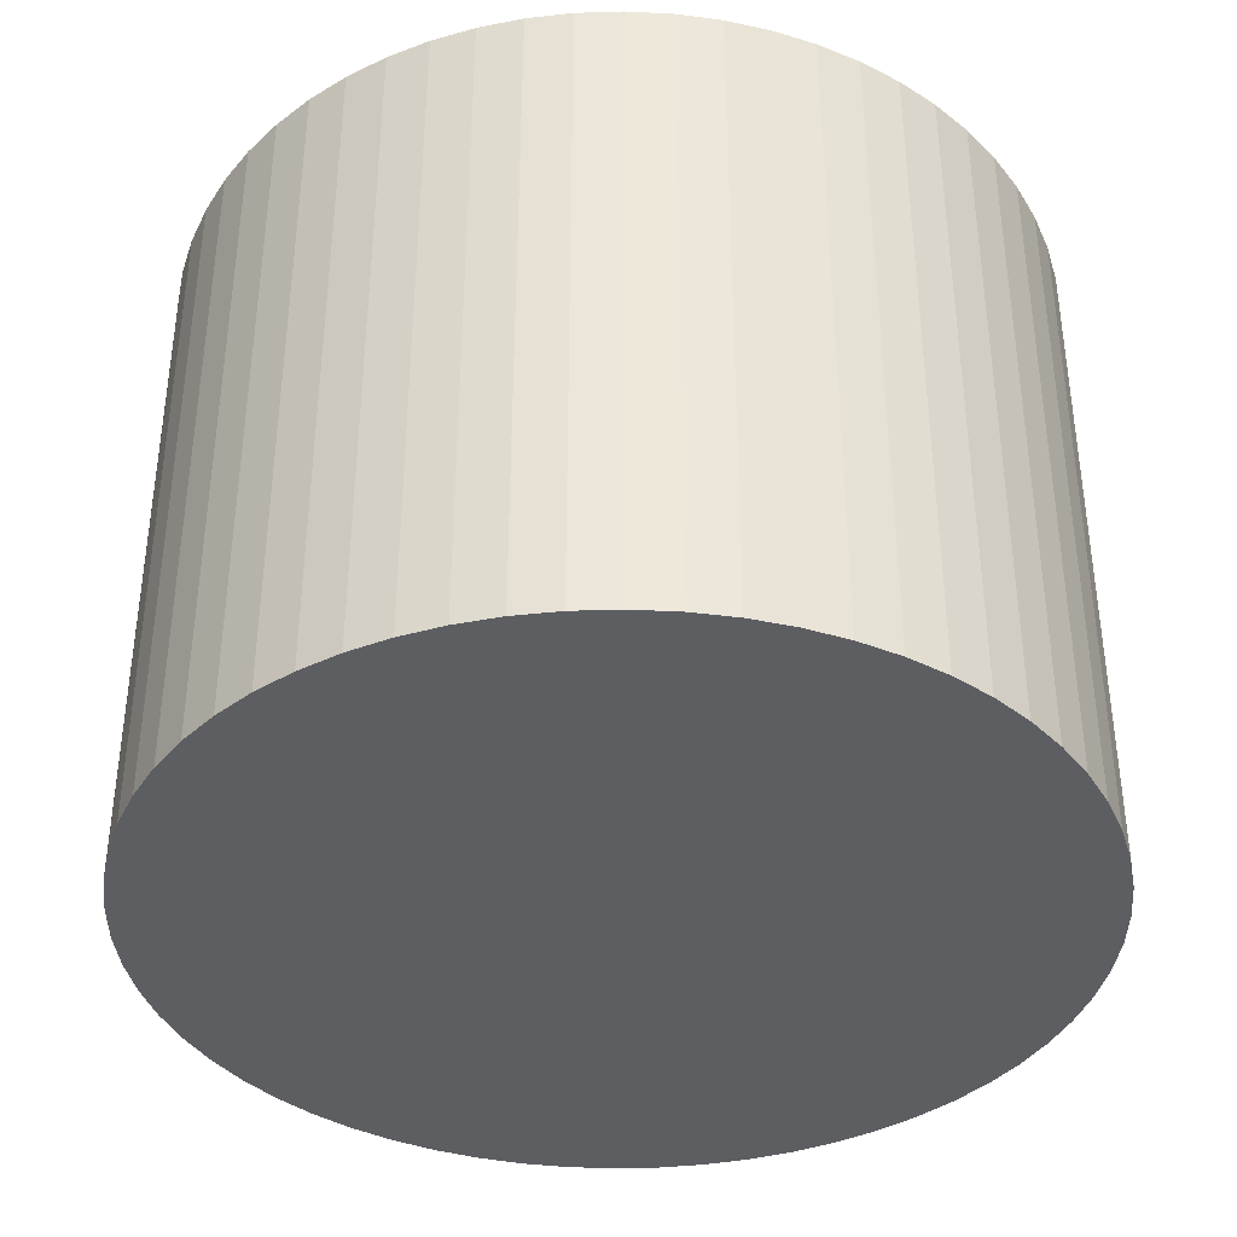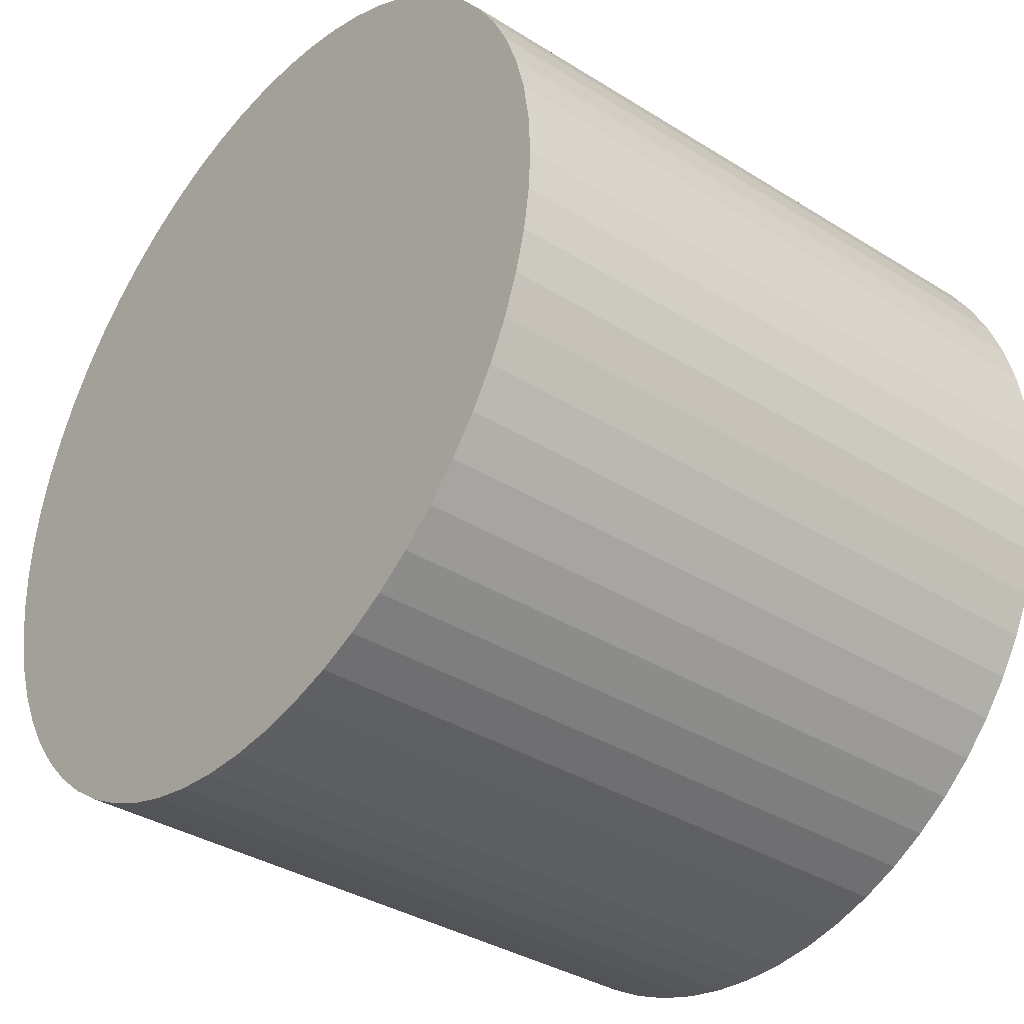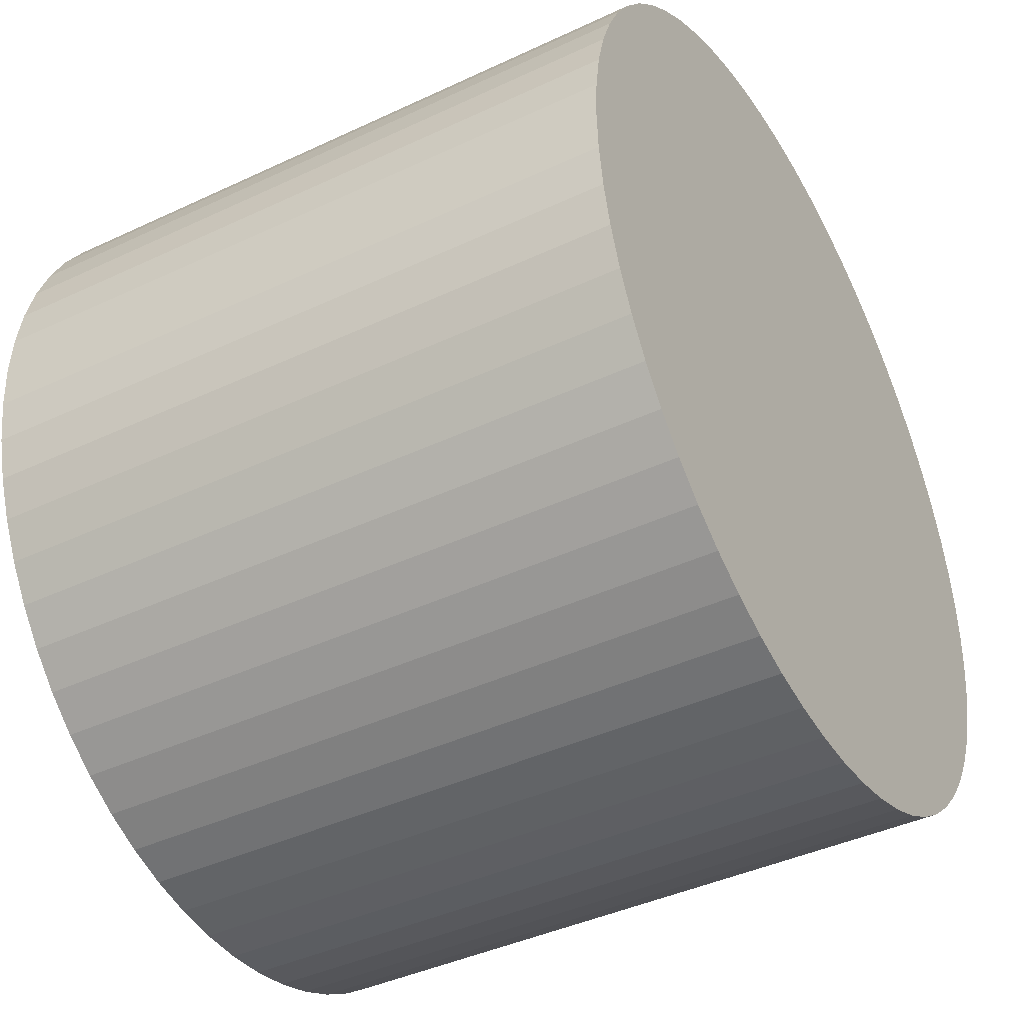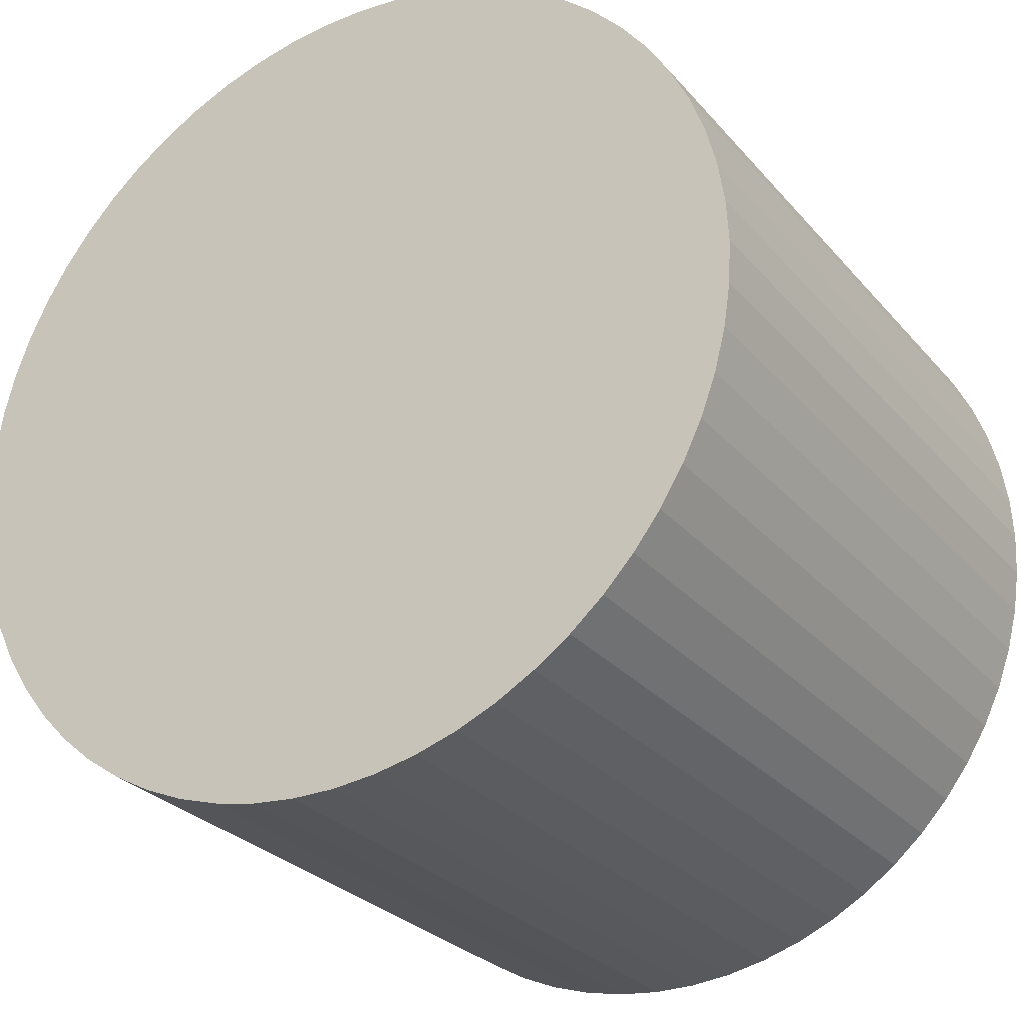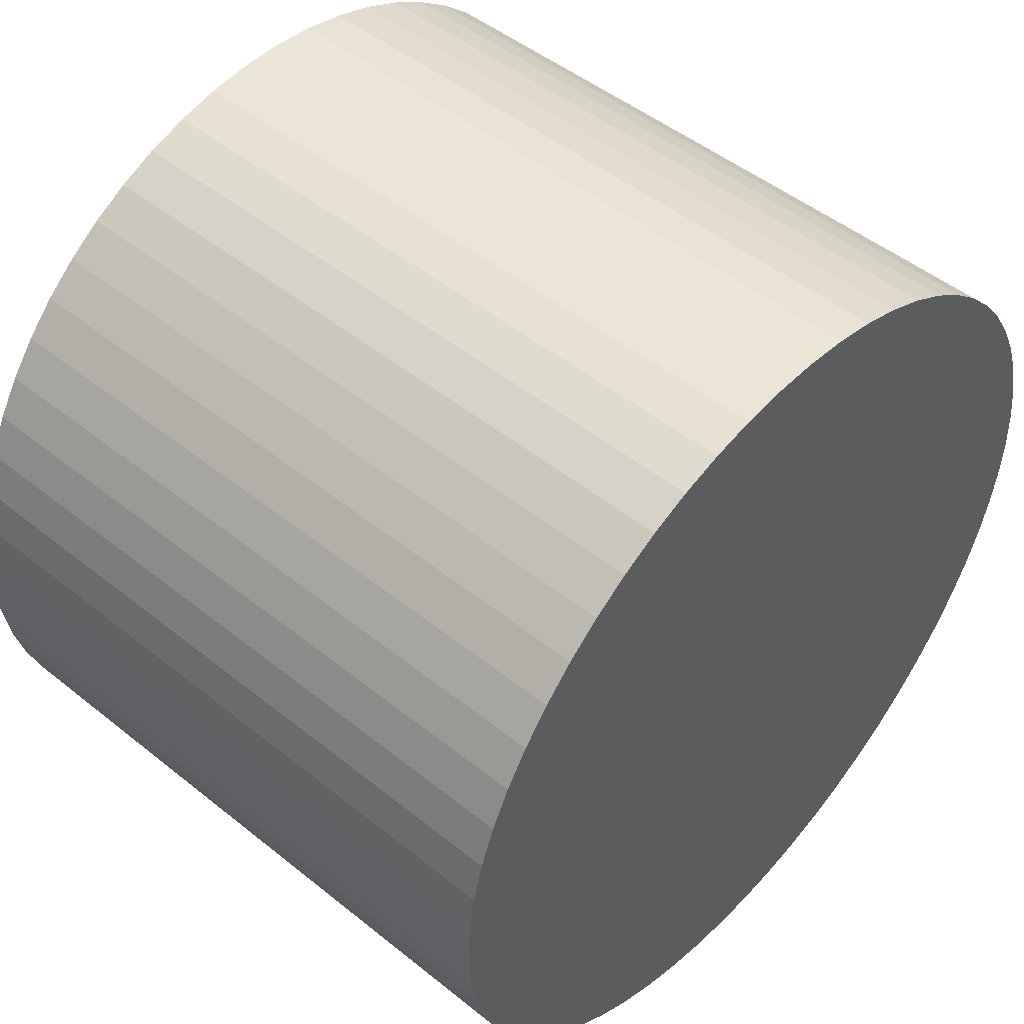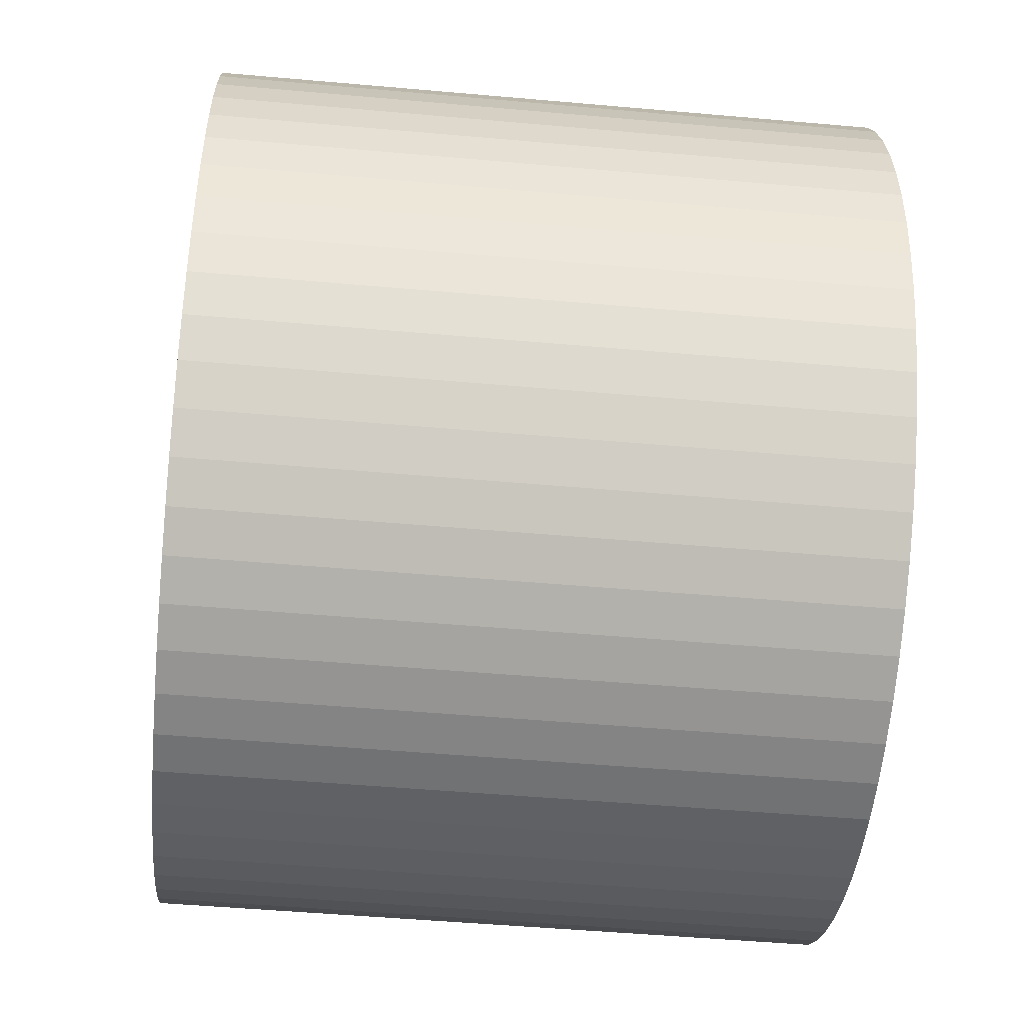
<metadata>
{"format":"obj","ext":"obj","renderer":"f3d","projection":"perspective","resolution":1024,"background":"white","views":[{"elev":-38.3,"azim":-148.7,"up":"+Y"},{"elev":-36.0,"azim":50.7,"up":"+Z"},{"elev":-41.6,"azim":119.6,"up":"+Z"},{"elev":-28.0,"azim":-148.2,"up":"+Z"},{"elev":48.8,"azim":131.8,"up":"+Z"},{"elev":-49.8,"azim":-95.6,"up":"+Z"}]}
</metadata>
<code>
v  1.377 8.787 -3.715
v  2.213 8.787 -4.511
v  1.774 8.787 -4.134
v  2.687 8.787 -4.84
v  1.023 8.787 -3.258
v  3.192 8.787 -5.121
v  0.717 8.787 -2.768
v  3.723 8.787 -5.349
v  0.462 8.787 -2.25
v  0.261 8.787 -1.708
v  4.275 8.787 -5.521
v  0.117 8.787 -1.149
v  4.841 8.787 -5.638
v  0.03 8.787 -0.577
v  5.415 8.787 -5.696
v  0 8.787 5.38e-16
v  5.993 8.787 -5.696
v  0.03 8.787 0.577
v  6.567 8.787 -5.638
v  7.133 8.787 -5.521
v  0.117 8.787 1.148
v  0.261 8.787 1.707
v  7.685 8.787 -5.349
v  0.462 8.787 2.249
v  8.216 8.787 -5.121
v  0.717 8.787 2.767
v  8.72 8.787 -4.84
v  1.023 8.787 3.258
v  9.195 8.787 -4.511
v  9.634 8.787 -4.134
v  1.377 8.787 3.715
v  1.774 8.787 4.134
v  10.03 8.787 -3.715
v  2.213 8.787 4.51
v  10.38 8.787 -3.258
v  2.687 8.787 4.84
v  10.69 8.787 -2.768
v  3.192 8.787 5.121
v  10.95 8.787 -2.25
v  11.15 8.787 -1.708
v  3.723 8.787 5.349
v  11.29 8.787 -1.149
v  4.274 8.787 5.521
v  4.84 8.787 5.638
v  11.38 8.787 -0.577
v  5.415 8.787 5.696
v  11.41 8.787 5.38e-16
v  5.993 8.787 5.696
v  11.38 8.787 0.577
v  6.567 8.787 5.638
v  11.29 8.787 1.148
v  7.133 8.787 5.521
v  11.15 8.787 1.708
v  7.685 8.787 5.349
v  10.95 8.787 2.25
v  8.216 8.787 5.121
v  10.69 8.787 2.768
v  10.38 8.787 3.258
v  8.72 8.787 4.84
v  9.195 8.787 4.511
v  10.03 8.787 3.715
v  9.634 8.787 4.134
v  4.84 -3.452e-16 5.638
v  5.415 -3.488e-16 5.696
v  5.993 -3.488e-16 5.696
v  6.567 -3.452e-16 5.638
v  7.133 -3.381e-16 5.521
v  7.685 -3.275e-16 5.349
v  4.274 -3.381e-16 5.521
v  3.723 -3.275e-16 5.349
v  8.216 -3.136e-16 5.121
v  8.72 -2.964e-16 4.84
v  9.195 -2.762e-16 4.511
v  9.634 -2.531e-16 4.134
v  10.03 -2.275e-16 3.715
v  10.38 -1.995e-16 3.258
v  10.69 -1.695e-16 2.768
v  10.95 -1.378e-16 2.25
v  11.15 -1.046e-16 1.708
v  11.29 -7.029e-17 1.148
v  11.38 -3.533e-17 0.577
v  11.41 0 0
v  11.38 3.533e-17 -0.577
v  11.29 7.036e-17 -1.149
v  11.15 1.046e-16 -1.708
v  10.95 1.378e-16 -2.25
v  10.69 1.695e-16 -2.768
v  10.38 1.995e-16 -3.258
v  10.03 2.275e-16 -3.715
v  9.634 2.531e-16 -4.134
v  9.195 2.762e-16 -4.511
v  8.72 2.964e-16 -4.84
v  8.216 3.136e-16 -5.121
v  7.685 3.275e-16 -5.349
v  7.133 3.381e-16 -5.521
v  6.567 3.452e-16 -5.638
v  5.993 3.488e-16 -5.696
v  5.415 3.488e-16 -5.696
v  4.841 3.452e-16 -5.638
v  4.275 3.381e-16 -5.521
v  3.723 3.275e-16 -5.349
v  3.192 3.136e-16 -5.121
v  2.687 2.964e-16 -4.84
v  2.213 2.762e-16 -4.511
v  1.774 2.531e-16 -4.134
v  1.377 2.275e-16 -3.715
v  1.023 1.995e-16 -3.258
v  0.717 1.695e-16 -2.768
v  0.462 1.378e-16 -2.25
v  0.261 1.046e-16 -1.708
v  0.117 7.036e-17 -1.149
v  0.03 3.533e-17 -0.577
v  0 0 0
v  0.03 -3.533e-17 0.577
v  0.117 -7.029e-17 1.148
v  0.261 -1.045e-16 1.707
v  0.462 -1.377e-16 2.249
v  0.717 -1.694e-16 2.767
v  1.023 -1.995e-16 3.258
v  1.377 -2.275e-16 3.715
v  1.774 -2.531e-16 4.134
v  2.213 -2.762e-16 4.51
v  2.687 -2.964e-16 4.84
v  3.192 -3.136e-16 5.121
g defaultobject
f 1 2 3
f 2 1 4
f 4 1 5
f 4 5 6
f 6 5 7
f 6 7 8
f 8 7 9
f 8 9 10
f 8 10 11
f 11 10 12
f 11 12 13
f 13 12 14
f 13 14 15
f 15 14 16
f 15 16 17
f 17 16 18
f 17 18 19
f 19 18 20
f 20 18 21
f 20 21 22
f 20 22 23
f 23 22 24
f 23 24 25
f 25 24 26
f 25 26 27
f 27 26 28
f 27 28 29
f 29 28 30
f 30 28 31
f 30 31 32
f 30 32 33
f 33 32 34
f 33 34 35
f 35 34 36
f 35 36 37
f 37 36 38
f 37 38 39
f 39 38 40
f 40 38 41
f 40 41 42
f 42 41 43
f 42 43 44
f 42 44 45
f 45 44 46
f 45 46 47
f 47 46 48
f 47 48 49
f 49 48 50
f 49 50 51
f 51 50 52
f 51 52 53
f 53 52 54
f 53 54 55
f 55 54 56
f 55 56 57
f 57 56 58
f 58 56 59
f 58 59 60
f 58 60 61
f 61 60 62
f 63 46 44
f 46 63 64
f 64 48 46
f 48 64 65
f 65 50 48
f 50 65 66
f 66 52 50
f 52 66 67
f 67 54 52
f 54 67 68
f 69 44 43
f 44 69 63
f 70 43 41
f 43 70 69
f 68 56 54
f 56 68 71
f 71 59 56
f 59 71 72
f 72 60 59
f 60 72 73
f 73 62 60
f 62 73 74
f 74 61 62
f 61 74 75
f 75 58 61
f 58 75 76
f 76 57 58
f 57 76 77
f 77 55 57
f 55 77 78
f 78 53 55
f 53 78 79
f 79 51 53
f 51 79 80
f 80 49 51
f 49 80 81
f 81 47 49
f 47 81 82
f 82 45 47
f 45 82 83
f 83 42 45
f 42 83 84
f 84 40 42
f 40 84 85
f 85 39 40
f 39 85 86
f 86 37 39
f 37 86 87
f 87 35 37
f 35 87 88
f 88 33 35
f 33 88 89
f 89 30 33
f 30 89 90
f 90 29 30
f 29 90 91
f 91 27 29
f 27 91 92
f 92 25 27
f 25 92 93
f 93 23 25
f 23 93 94
f 94 20 23
f 20 94 95
f 95 19 20
f 19 95 96
f 96 17 19
f 17 96 97
f 97 15 17
f 15 97 98
f 98 13 15
f 13 98 99
f 99 11 13
f 11 99 100
f 100 8 11
f 8 100 101
f 101 6 8
f 6 101 102
f 102 4 6
f 4 102 103
f 103 2 4
f 2 103 104
f 104 3 2
f 3 104 105
f 105 1 3
f 1 105 106
f 106 5 1
f 5 106 107
f 107 7 5
f 7 107 108
f 108 9 7
f 9 108 109
f 109 10 9
f 10 109 110
f 110 12 10
f 12 110 111
f 111 14 12
f 14 111 112
f 112 16 14
f 16 112 113
f 113 18 16
f 18 113 114
f 114 21 18
f 21 114 115
f 115 22 21
f 22 115 116
f 116 24 22
f 24 116 117
f 117 26 24
f 26 117 118
f 118 28 26
f 28 118 119
f 119 31 28
f 31 119 120
f 120 32 31
f 32 120 121
f 121 34 32
f 34 121 122
f 122 36 34
f 36 122 123
f 123 38 36
f 38 123 124
f 124 41 38
f 41 124 70
f 69 64 63
f 64 69 65
f 65 69 70
f 65 70 124
f 65 124 66
f 66 124 67
f 67 124 123
f 67 123 68
f 68 123 122
f 68 122 71
f 71 122 121
f 71 121 72
f 72 121 120
f 72 120 73
f 73 120 119
f 73 119 74
f 74 119 118
f 74 118 75
f 75 118 117
f 75 117 76
f 76 117 116
f 76 116 77
f 77 116 115
f 77 115 78
f 78 115 114
f 78 114 79
f 79 114 113
f 79 113 80
f 80 113 112
f 80 112 81
f 81 112 111
f 81 111 82
f 82 111 110
f 82 110 83
f 83 110 109
f 83 109 84
f 84 109 108
f 84 108 107
f 84 107 85
f 85 107 106
f 85 106 86
f 86 106 105
f 86 105 87
f 87 105 88
f 88 105 104
f 88 104 89
f 89 104 103
f 89 103 90
f 90 103 102
f 90 102 91
f 91 102 101
f 91 101 100
f 91 100 92
f 92 100 93
f 93 100 99
f 93 99 94
f 94 99 98
f 94 98 97
f 94 97 95
f 95 97 96

</code>
